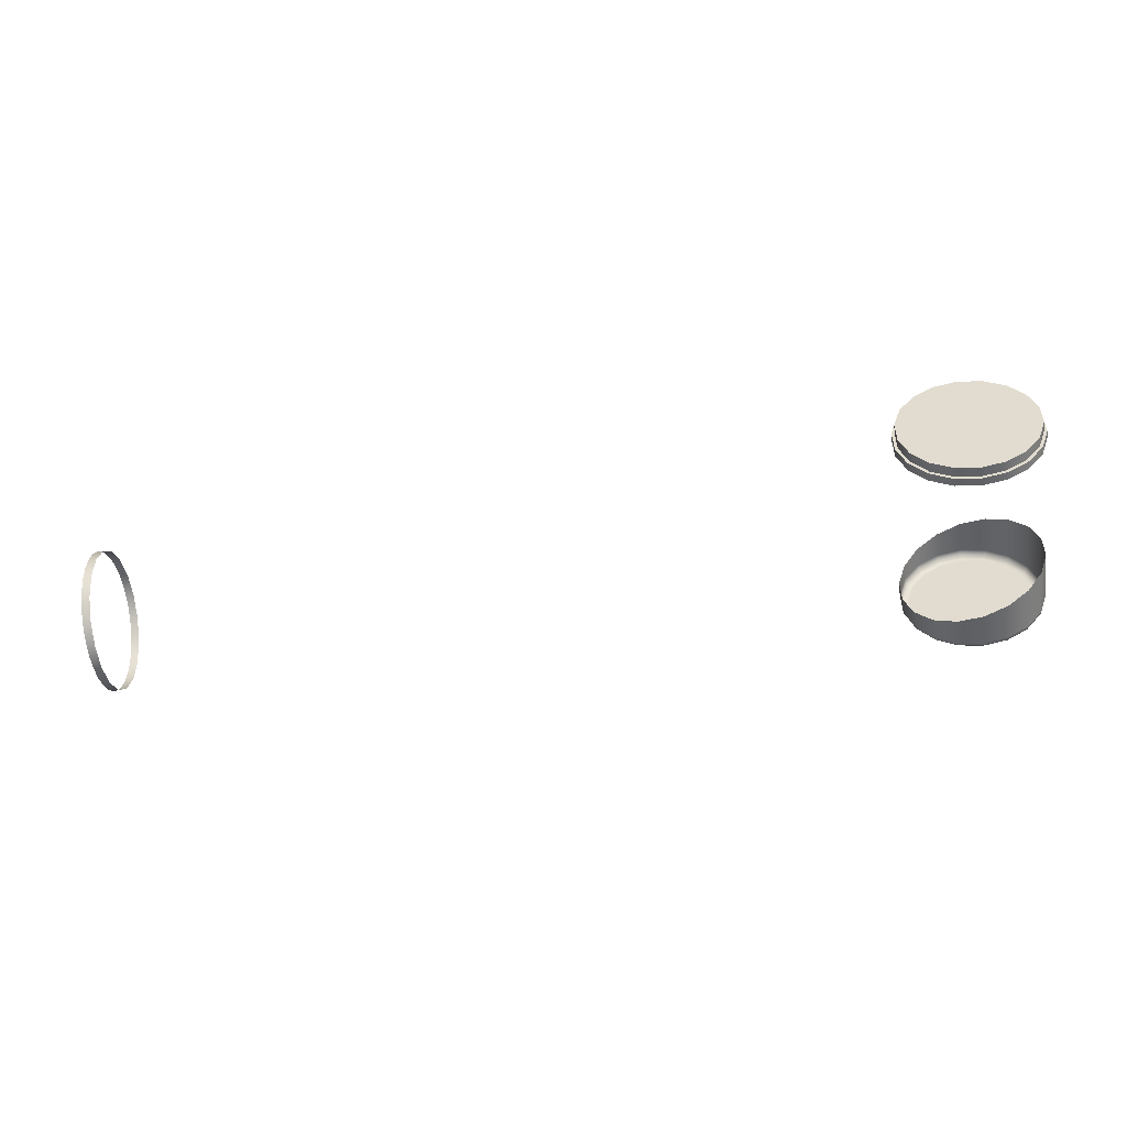
<metadata>
{"format":"obj","ext":"obj","renderer":"f3d","projection":"perspective","resolution":1024,"background":"white","views":[{"elev":-50.2,"azim":8.7,"up":"+Z"}]}
</metadata>
<code>
v 0.6005 0.0685 -0.0433
v 0.6153 0.0685 -0.04069
v 0.6283 0.0685 -0.03317
v 0.638 0.0685 -0.02165
v 0.6431 0.0685 -0.007519
v 0.6431 0.0685 0.007519
v 0.638 0.0685 0.02165
v 0.6283 0.0685 0.03317
v 0.6153 0.0685 0.04069
v 0.6005 0.0685 0.0433
v 0.6005 0.0635 0.0433
v 0.6005 0.0635 0.0433
v 0.6153 0.0635 0.04069
v 0.6153 0.0635 0.04069
v 0.6283 0.0635 0.03317
v 0.6283 0.0635 0.03317
v 0.638 0.0635 0.02165
v 0.638 0.0635 0.02165
v 0.6431 0.0635 0.007519
v 0.6431 0.0635 0.007519
v 0.6431 0.0635 -0.007519
v 0.6431 0.0635 -0.007519
v 0.638 0.0635 -0.02165
v 0.638 0.0635 -0.02165
v 0.6283 0.0635 -0.03317
v 0.6283 0.0635 -0.03317
v 0.6153 0.0635 -0.04069
v 0.6153 0.0635 -0.04069
v 0.6005 0.0635 -0.0433
v 0.6005 0.0635 -0.0433
v 0.6005 0.1659 0.0433
v 0.6153 0.162 0.04069
v 0.6283 0.1585 0.03317
v 0.638 0.1559 0.02165
v 0.6431 0.1545 0.007519
v 0.6431 0.1545 -0.007519
v 0.638 0.1559 -0.02165
v 0.6283 0.1585 -0.03317
v 0.6153 0.162 -0.04069
v 0.6005 0.1659 -0.0433
v 0.6005 0.1868 -0.0433
v 0.6153 0.1868 -0.04069
v 0.6283 0.1868 -0.03317
v 0.638 0.1868 -0.02165
v 0.6431 0.1868 -0.007519
v 0.6431 0.1868 0.007519
v 0.638 0.1868 0.02165
v 0.6283 0.1868 0.03317
v 0.6153 0.1868 0.04069
v 0.6005 0.1868 0.0433
v 0.6005 0.1918 -0.0383
v 0.6005 0.1918 -0.0383
v 0.6136 0.1918 -0.03599
v 0.6251 0.1918 -0.02934
v 0.6337 0.1918 -0.01915
v 0.6382 0.1918 -0.006651
v 0.6382 0.1918 0.006651
v 0.6337 0.1918 0.01915
v 0.6251 0.1918 0.02934
v 0.6136 0.1918 0.03599
v 0.6005 0.1918 0.0383
v 0.6005 0.1918 0.0383
v 0.6005 0.1916 0.03984
v 0.6005 0.1908 0.04124
v 0.6005 0.1897 0.04235
v 0.6005 0.1883 0.04306
v 0.6005 0.1883 -0.04306
v 0.6005 0.1897 -0.04235
v 0.6005 0.1908 -0.04124
v 0.6005 0.1916 -0.03984
v 0.6139 0.1917 -0.03681
v 0.6145 0.1911 -0.03834
v 0.6149 0.19 -0.03959
v 0.6152 0.1885 -0.04041
v 0.6257 0.1917 -0.03001
v 0.6267 0.1911 -0.03125
v 0.6276 0.19 -0.03227
v 0.6281 0.1885 -0.03294
v 0.6344 0.1917 -0.01958
v 0.6358 0.1911 -0.0204
v 0.637 0.19 -0.02107
v 0.6377 0.1885 -0.0215
v 0.6391 0.1917 -0.006801
v 0.6407 0.1911 -0.007085
v 0.642 0.19 -0.007316
v 0.6428 0.1885 -0.007467
v 0.6391 0.1917 0.006801
v 0.6407 0.1911 0.007085
v 0.642 0.19 0.007316
v 0.6428 0.1885 0.007467
v 0.6344 0.1917 0.01958
v 0.6358 0.1911 0.0204
v 0.637 0.19 0.02107
v 0.6377 0.1885 0.0215
v 0.6257 0.1917 0.03001
v 0.6267 0.1911 0.03125
v 0.6276 0.19 0.03227
v 0.6281 0.1885 0.03294
v 0.6139 0.1917 0.03681
v 0.6145 0.1911 0.03834
v 0.6149 0.19 0.03959
v 0.6152 0.1885 0.04041
v 0.6005 0.0635 -0.0415
v 0.6005 0.0635 -0.0415
v 0.6147 0.0635 -0.039
v 0.6147 0.0635 -0.039
v 0.6272 0.0635 -0.03179
v 0.6272 0.0635 -0.03179
v 0.6364 0.0635 -0.02075
v 0.6364 0.0635 -0.02075
v 0.6414 0.0635 -0.007206
v 0.6414 0.0635 -0.007206
v 0.6414 0.0635 0.007206
v 0.6414 0.0635 0.007206
v 0.6364 0.0635 0.02075
v 0.6364 0.0635 0.02075
v 0.6272 0.0635 0.03179
v 0.6272 0.0635 0.03179
v 0.6147 0.0635 0.039
v 0.6147 0.0635 0.039
v 0.6005 0.0635 0.0415
v 0.6005 0.0635 0.0415
v 0.6005 0.0573 0.0415
v 0.6005 0.0573 0.0415
v 0.6147 0.0573 0.039
v 0.6147 0.0573 0.039
v 0.6272 0.0573 0.03179
v 0.6272 0.0573 0.03179
v 0.6364 0.0573 0.02075
v 0.6364 0.0573 0.02075
v 0.6414 0.0573 0.007206
v 0.6414 0.0573 0.007206
v 0.6414 0.0573 -0.007206
v 0.6414 0.0573 -0.007206
v 0.6364 0.0573 -0.02075
v 0.6364 0.0573 -0.02075
v 0.6272 0.0573 -0.03179
v 0.6272 0.0573 -0.03179
v 0.6147 0.0573 -0.039
v 0.6147 0.0573 -0.039
v 0.6005 0.0573 -0.0415
v 0.6005 0.0573 -0.0415
v 0.0795 0.1278 -0.0433
v 0.0795 0.113 -0.04069
v 0.0795 0.09997 -0.03317
v 0.0795 0.0903 -0.02165
v 0.0795 0.08516 -0.007519
v 0.0795 0.08516 0.007519
v 0.0795 0.0903 0.02165
v 0.0795 0.09997 0.03317
v 0.0795 0.113 0.04069
v 0.0795 0.1278 0.0433
v 0.0745 0.1278 0.0433
v 0.0745 0.1194 0.04247
v 0.0745 0.1112 0.04
v 0.0745 0.1037 0.036
v 0.0745 0.09718 0.03062
v 0.0745 0.0918 0.02406
v 0.0745 0.0878 0.01657
v 0.0745 0.08533 0.008447
v 0.0745 0.0845 -0
v 0.0745 0.08533 -0.008447
v 0.0745 0.0878 -0.01657
v 0.0745 0.0918 -0.02406
v 0.0745 0.09718 -0.03062
v 0.0745 0.1037 -0.036
v 0.0745 0.1112 -0.04
v 0.0745 0.1194 -0.04247
v 0.0745 0.1278 -0.0433
v 0.0795 0.1426 -0.04069
v 0.0795 0.1556 -0.03317
v 0.0795 0.1653 -0.02165
v 0.0795 0.1704 -0.007519
v 0.0795 0.1704 0.007519
v 0.0795 0.1653 0.02165
v 0.0795 0.1556 0.03317
v 0.0795 0.1426 0.04069
v 0.0745 0.1362 0.04247
v 0.0745 0.1444 0.04
v 0.0745 0.1519 0.036
v 0.0745 0.1584 0.03062
v 0.0745 0.1638 0.02406
v 0.0745 0.1678 0.01657
v 0.0745 0.1703 0.008447
v 0.0745 0.1711 -0
v 0.0745 0.1703 -0.008447
v 0.0745 0.1678 -0.01657
v 0.0745 0.1638 -0.02406
v 0.0745 0.1584 -0.03062
v 0.0745 0.1519 -0.036
v 0.0745 0.1444 -0.04
v 0.0745 0.1362 -0.04247
v 0.5863 0.0573 0.039
v 0.5863 0.0573 0.039
v 0.5738 0.0573 0.03179
v 0.5738 0.0573 0.03179
v 0.5646 0.0573 0.02075
v 0.5646 0.0573 0.02075
v 0.5596 0.0573 0.007206
v 0.5596 0.0573 0.007206
v 0.5596 0.0573 -0.007206
v 0.5596 0.0573 -0.007206
v 0.5646 0.0573 -0.02075
v 0.5646 0.0573 -0.02075
v 0.5738 0.0573 -0.03179
v 0.5738 0.0573 -0.03179
v 0.5863 0.0573 -0.039
v 0.5863 0.0573 -0.039
v 0.5874 0.1918 -0.03599
v 0.5759 0.1918 -0.02934
v 0.5673 0.1918 -0.01915
v 0.5628 0.1918 -0.006651
v 0.5628 0.1918 0.006651
v 0.5673 0.1918 0.01915
v 0.5759 0.1918 0.02934
v 0.5874 0.1918 0.03599
v 0.5863 0.0635 0.039
v 0.5863 0.0635 0.039
v 0.5738 0.0635 0.03179
v 0.5738 0.0635 0.03179
v 0.5646 0.0635 0.02075
v 0.5646 0.0635 0.02075
v 0.5596 0.0635 0.007206
v 0.5596 0.0635 0.007206
v 0.5596 0.0635 -0.007206
v 0.5596 0.0635 -0.007206
v 0.5646 0.0635 -0.02075
v 0.5646 0.0635 -0.02075
v 0.5738 0.0635 -0.03179
v 0.5738 0.0635 -0.03179
v 0.5863 0.0635 -0.039
v 0.5863 0.0635 -0.039
v 0.5857 0.1868 -0.04069
v 0.5727 0.1868 -0.03317
v 0.563 0.1868 -0.02165
v 0.5579 0.1868 -0.007519
v 0.5579 0.1868 0.007519
v 0.563 0.1868 0.02165
v 0.5727 0.1868 0.03317
v 0.5857 0.1868 0.04069
v 0.5871 0.1917 0.03681
v 0.5865 0.1911 0.03834
v 0.5861 0.19 0.03959
v 0.5858 0.1885 0.04041
v 0.5753 0.1917 0.03001
v 0.5743 0.1911 0.03125
v 0.5734 0.19 0.03227
v 0.5729 0.1885 0.03294
v 0.5666 0.1917 0.01958
v 0.5652 0.1911 0.0204
v 0.564 0.19 0.02107
v 0.5633 0.1885 0.0215
v 0.5619 0.1917 0.006801
v 0.5603 0.1911 0.007085
v 0.559 0.19 0.007316
v 0.5582 0.1885 0.007467
v 0.5619 0.1917 -0.006801
v 0.5603 0.1911 -0.007085
v 0.559 0.19 -0.007316
v 0.5582 0.1885 -0.007467
v 0.5666 0.1917 -0.01958
v 0.5652 0.1911 -0.0204
v 0.564 0.19 -0.02107
v 0.5633 0.1885 -0.0215
v 0.5753 0.1917 -0.03001
v 0.5743 0.1911 -0.03125
v 0.5734 0.19 -0.03227
v 0.5729 0.1885 -0.03294
v 0.5871 0.1917 -0.03681
v 0.5865 0.1911 -0.03834
v 0.5861 0.19 -0.03959
v 0.5858 0.1885 -0.04041
v 0.5857 0.0635 0.04069
v 0.5857 0.0635 0.04069
v 0.5727 0.0635 0.03317
v 0.5727 0.0635 0.03317
v 0.563 0.0635 0.02165
v 0.563 0.0635 0.02165
v 0.5579 0.0635 0.007519
v 0.5579 0.0635 0.007519
v 0.5579 0.0635 -0.007519
v 0.5579 0.0635 -0.007519
v 0.563 0.0635 -0.02165
v 0.563 0.0635 -0.02165
v 0.5727 0.0635 -0.03317
v 0.5727 0.0635 -0.03317
v 0.5857 0.0635 -0.04069
v 0.5857 0.0635 -0.04069
v 0.5857 0.1699 -0.04069
v 0.5727 0.1734 -0.03317
v 0.563 0.176 -0.02165
v 0.5579 0.1773 -0.007519
v 0.5579 0.1773 0.007519
v 0.563 0.176 0.02165
v 0.5727 0.1734 0.03317
v 0.5857 0.1699 0.04069
v 0.5857 0.0685 0.04069
v 0.5727 0.0685 0.03317
v 0.563 0.0685 0.02165
v 0.5579 0.0685 0.007519
v 0.5579 0.0685 -0.007519
v 0.563 0.0685 -0.02165
v 0.5727 0.0685 -0.03317
v 0.5857 0.0685 -0.04069
f 30 1 27
f 27 1 2
f 27 2 26
f 26 2 3
f 26 3 23
f 23 3 4
f 23 4 22
f 22 4 5
f 22 5 19
f 19 5 6
f 19 6 18
f 18 6 7
f 18 7 15
f 15 7 8
f 15 8 13
f 13 8 9
f 13 9 11
f 11 9 10
f 50 31 49
f 49 31 32
f 49 32 48
f 48 32 33
f 48 33 47
f 47 33 34
f 47 34 46
f 46 34 35
f 46 35 45
f 45 35 36
f 45 36 37
f 45 37 44
f 44 37 38
f 44 38 43
f 43 38 39
f 43 39 42
f 42 39 40
f 42 40 41
f 70 51 71
f 71 51 53
f 71 53 75
f 75 53 54
f 75 54 79
f 79 54 55
f 79 55 83
f 83 55 56
f 83 56 87
f 87 56 57
f 87 57 91
f 91 57 58
f 91 58 95
f 95 58 59
f 95 59 99
f 99 59 60
f 99 60 61
f 61 63 99
f 99 63 100
f 99 100 95
f 95 100 96
f 95 96 91
f 91 96 92
f 91 92 87
f 87 92 88
f 87 88 83
f 83 88 84
f 83 84 79
f 79 84 80
f 79 80 75
f 75 80 76
f 75 76 71
f 71 76 72
f 71 72 70
f 70 72 69
f 69 72 73
f 69 73 68
f 68 73 74
f 68 74 67
f 67 74 42
f 67 42 41
f 63 64 100
f 100 64 101
f 100 101 96
f 96 101 97
f 96 97 92
f 92 97 93
f 92 93 88
f 88 93 89
f 88 89 84
f 84 89 85
f 84 85 80
f 80 85 81
f 80 81 76
f 76 81 77
f 76 77 72
f 72 77 73
f 64 65 101
f 101 65 102
f 101 102 97
f 97 102 98
f 97 98 93
f 93 98 94
f 93 94 89
f 89 94 90
f 89 90 85
f 85 90 86
f 85 86 81
f 81 86 82
f 81 82 77
f 77 82 78
f 77 78 73
f 73 78 74
f 65 66 102
f 102 66 49
f 102 49 98
f 98 49 48
f 98 48 94
f 94 48 47
f 94 47 90
f 90 47 46
f 90 46 86
f 86 46 45
f 86 45 82
f 82 45 44
f 82 44 78
f 78 44 43
f 78 43 74
f 74 43 42
f 66 50 49
f 142 103 140
f 140 103 106
f 140 106 138
f 138 106 107
f 138 107 136
f 136 107 109
f 136 109 134
f 134 109 111
f 134 111 132
f 132 111 114
f 132 114 129
f 129 114 115
f 129 115 128
f 128 115 117
f 128 117 126
f 126 117 119
f 126 119 124
f 124 119 121
f 169 143 168
f 168 143 144
f 168 144 167
f 167 144 166
f 166 144 145
f 166 145 165
f 165 145 146
f 165 146 164
f 164 146 163
f 163 146 147
f 163 147 162
f 162 147 161
f 161 147 148
f 161 148 160
f 160 148 159
f 159 148 149
f 159 149 158
f 158 149 157
f 157 149 150
f 157 150 156
f 156 150 151
f 156 151 155
f 155 151 154
f 154 151 152
f 154 152 153
f 153 152 178
f 178 152 177
f 178 177 179
f 179 177 180
f 180 177 176
f 180 176 181
f 181 176 175
f 181 175 182
f 182 175 183
f 183 175 174
f 183 174 184
f 184 174 185
f 185 174 173
f 185 173 186
f 186 173 187
f 187 173 172
f 187 172 188
f 188 172 189
f 189 172 171
f 189 171 190
f 190 171 170
f 190 170 191
f 191 170 192
f 192 170 143
f 192 143 169
f 139 125 141
f 141 125 123
f 141 123 207
f 207 123 194
f 207 194 205
f 205 194 196
f 205 196 203
f 203 196 197
f 203 197 202
f 202 197 200
f 125 139 127
f 127 139 137
f 127 137 130
f 130 137 135
f 130 135 131
f 131 135 133
f 209 216 52
f 52 216 62
f 52 62 53
f 53 62 60
f 53 60 54
f 54 60 59
f 54 59 55
f 55 59 58
f 55 58 56
f 56 58 57
f 216 209 215
f 215 209 210
f 215 210 214
f 214 210 211
f 214 211 213
f 213 211 212
f 124 121 193
f 193 121 218
f 193 218 195
f 195 218 220
f 195 220 198
f 198 220 222
f 198 222 199
f 199 222 223
f 199 223 201
f 201 223 225
f 201 225 204
f 204 225 228
f 204 228 206
f 206 228 229
f 206 229 208
f 208 229 231
f 208 231 142
f 142 231 103
f 50 66 240
f 240 66 244
f 240 244 239
f 239 244 248
f 239 248 238
f 238 248 252
f 238 252 237
f 237 252 256
f 237 256 236
f 236 256 260
f 236 260 235
f 235 260 264
f 235 264 234
f 234 264 268
f 234 268 233
f 233 268 272
f 233 272 67
f 67 272 68
f 68 272 271
f 68 271 69
f 69 271 270
f 69 270 70
f 70 270 269
f 70 269 51
f 51 269 209
f 209 269 210
f 210 269 265
f 210 265 211
f 211 265 261
f 211 261 212
f 212 261 257
f 212 257 213
f 213 257 253
f 213 253 214
f 214 253 249
f 214 249 215
f 215 249 245
f 215 245 216
f 216 245 241
f 216 241 61
f 61 241 63
f 63 241 242
f 63 242 64
f 64 242 243
f 64 243 65
f 65 243 244
f 65 244 66
f 67 41 233
f 242 241 246
f 246 241 245
f 246 245 250
f 250 245 249
f 250 249 254
f 254 249 253
f 254 253 258
f 258 253 257
f 258 257 262
f 262 257 261
f 262 261 266
f 266 261 265
f 266 265 270
f 270 265 269
f 248 244 243
f 243 242 247
f 247 242 246
f 247 246 251
f 251 246 250
f 251 250 255
f 255 250 254
f 255 254 259
f 259 254 258
f 259 258 263
f 263 258 262
f 263 262 267
f 267 262 266
f 267 266 271
f 271 266 270
f 252 248 247
f 247 248 243
f 252 247 251
f 256 252 251
f 256 251 255
f 260 256 255
f 260 255 259
f 264 260 259
f 264 259 263
f 268 264 263
f 268 263 267
f 272 268 267
f 272 267 271
f 288 29 104
f 104 29 28
f 104 28 105
f 105 28 25
f 105 25 108
f 108 25 24
f 108 24 110
f 110 24 21
f 110 21 112
f 112 21 20
f 112 20 113
f 113 20 116
f 116 20 17
f 116 17 118
f 118 17 16
f 118 16 120
f 120 16 14
f 120 14 122
f 122 14 12
f 122 12 274
f 122 274 217
f 217 274 275
f 217 275 219
f 219 275 277
f 219 277 221
f 221 277 279
f 221 279 224
f 224 279 281
f 224 281 226
f 226 281 227
f 227 281 283
f 227 283 230
f 230 283 285
f 230 285 232
f 232 285 288
f 232 288 104
f 40 289 41
f 41 289 233
f 233 289 290
f 233 290 234
f 234 290 291
f 234 291 235
f 235 291 292
f 235 292 236
f 236 292 237
f 237 292 293
f 237 293 238
f 238 293 294
f 238 294 239
f 239 294 295
f 239 295 240
f 240 295 296
f 240 296 50
f 50 296 31
f 11 10 273
f 273 10 297
f 273 297 276
f 276 297 298
f 276 298 278
f 278 298 299
f 278 299 280
f 280 299 300
f 280 300 282
f 282 300 301
f 282 301 284
f 284 301 302
f 284 302 286
f 286 302 303
f 286 303 287
f 287 303 304
f 287 304 30
f 30 304 1

</code>
